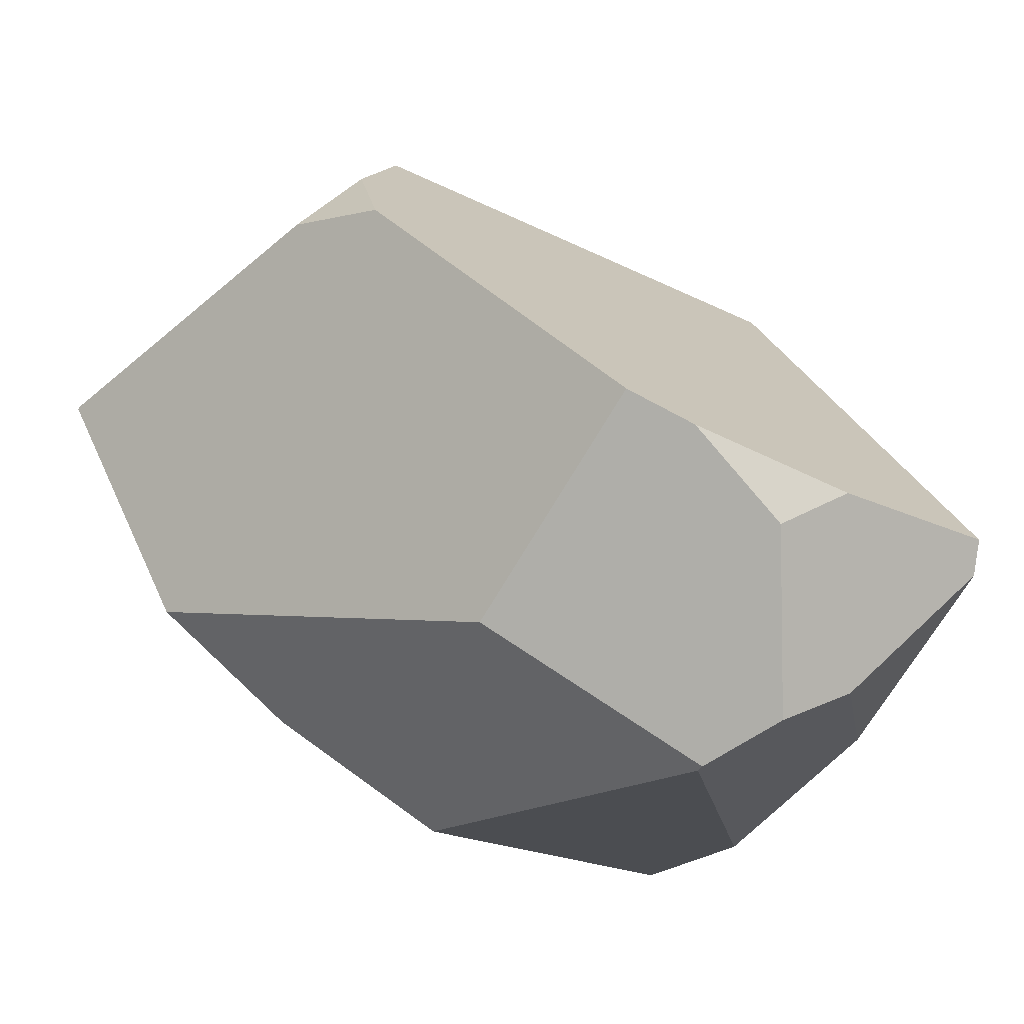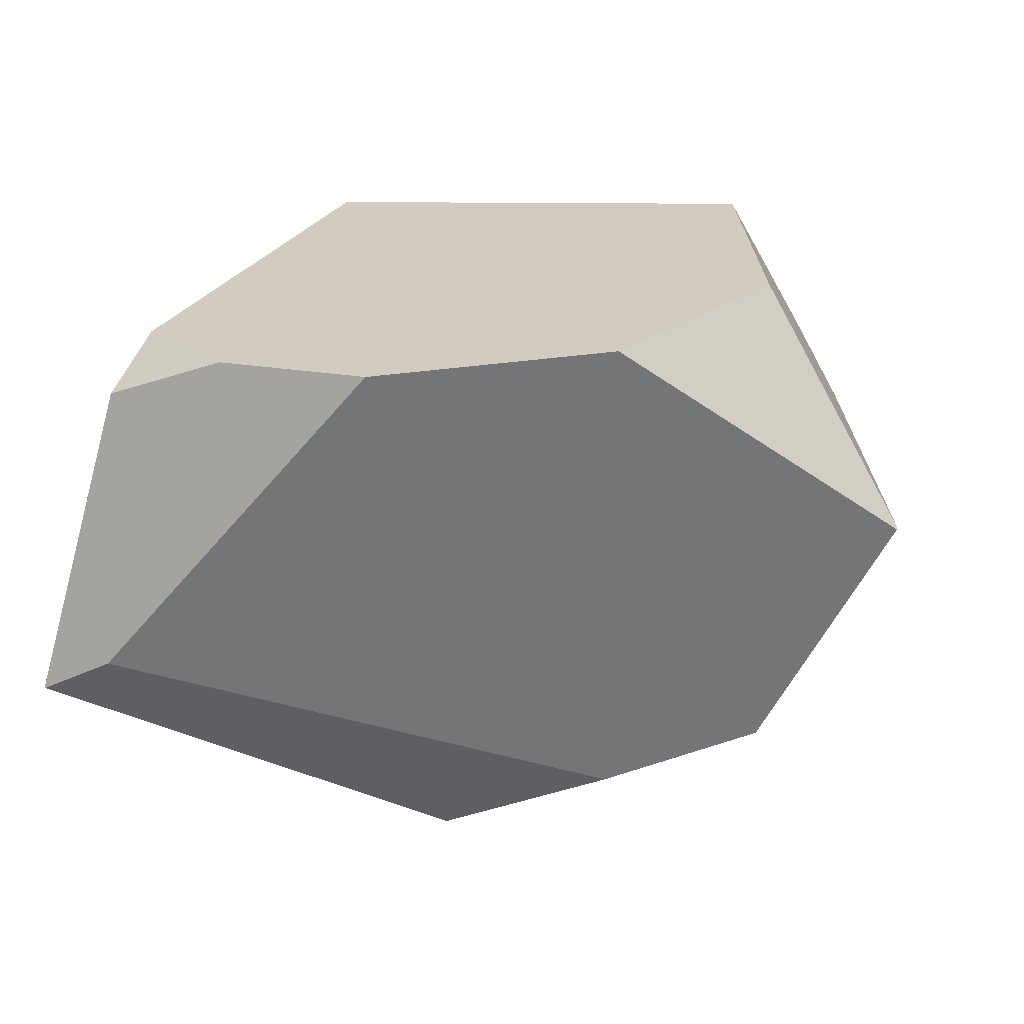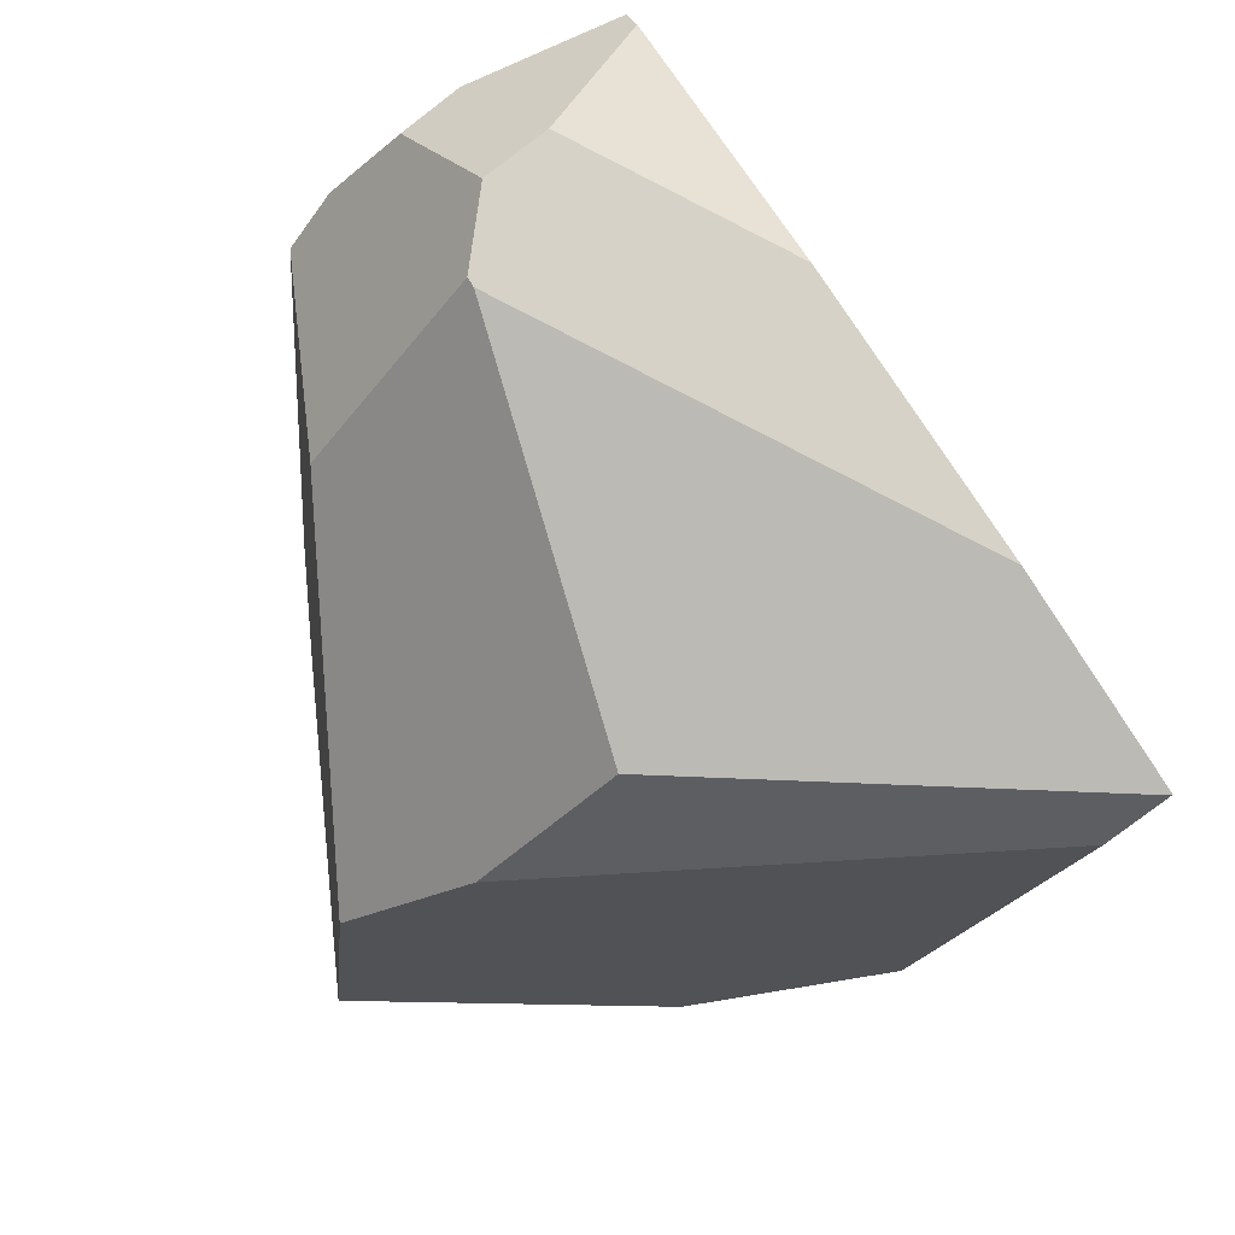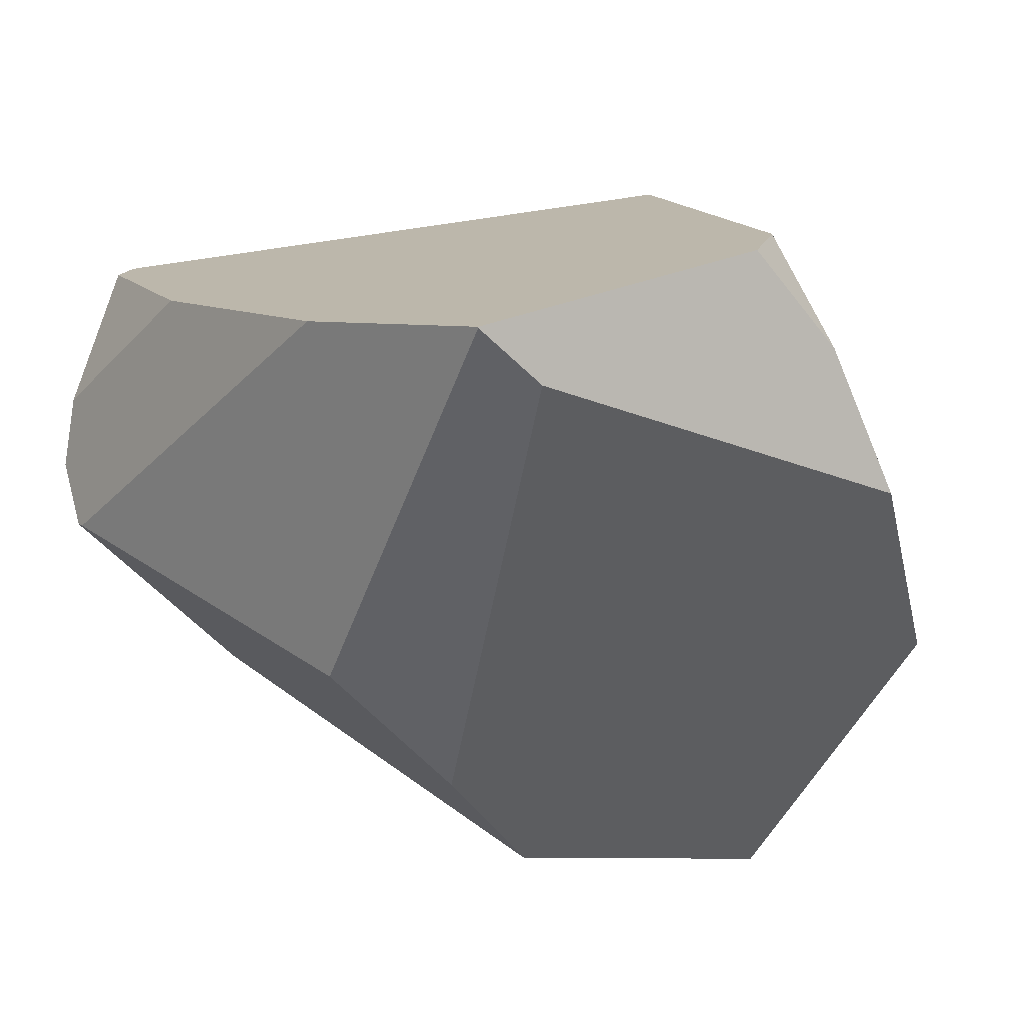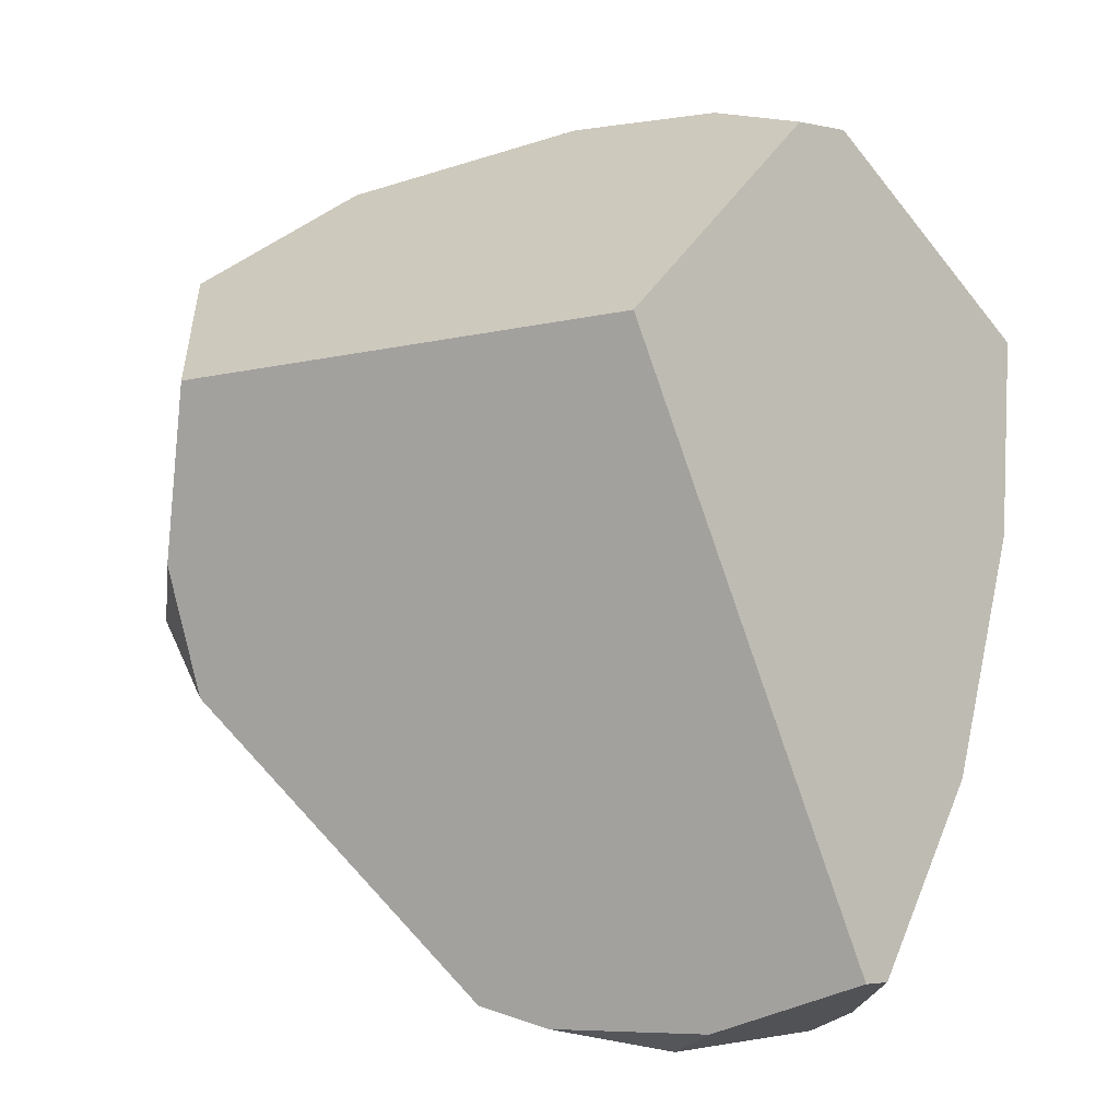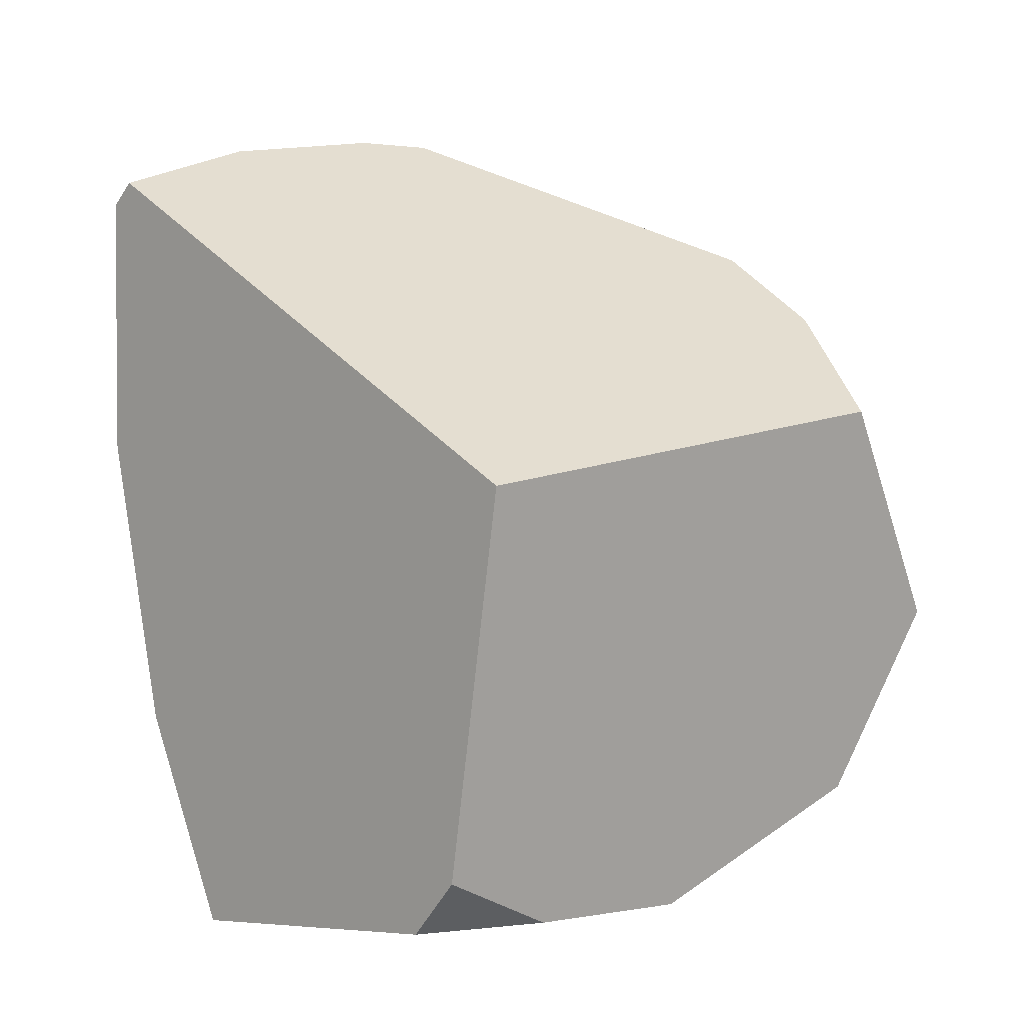
<metadata>
{"format":"obj","ext":"obj","renderer":"f3d","projection":"perspective","resolution":1024,"background":"white","views":[{"elev":-77.9,"azim":-38.3,"up":"+Y"},{"elev":-41.5,"azim":-159.6,"up":"+Z"},{"elev":-35.9,"azim":42.2,"up":"+Z"},{"elev":-47.6,"azim":119.4,"up":"+Z"},{"elev":5.2,"azim":8.7,"up":"+Y"},{"elev":45.3,"azim":158.7,"up":"+Z"}]}
</metadata>
<code>
g  Instance
v 0.5584 -52.79 2.84
v 0.4609 -52.74 2.535
v 0.712 -52.67 3.036
v 0.712 -52.67 3.036
v 0.4609 -52.74 2.535
v 1.079 -51.88 2.801
v 1.079 -51.88 2.801
v 0.4609 -52.74 2.535
v 1.219 -51.09 2.01
v 1.219 -51.09 2.01
v 0.4609 -52.74 2.535
v 0.4647 -52.72 2.509
v -1.998 -50.89 1.769
v -1.995 -50.89 1.761
v -1.748 -51.35 2.965
v -1.748 -51.35 2.965
v -1.995 -50.89 1.761
v -1.552 -51.59 3.22
v -1.552 -51.59 3.22
v -1.995 -50.89 1.761
v -0.5405 -52.61 3.376
v -0.5405 -52.61 3.376
v -1.995 -50.89 1.761
v -0.4173 -52.55 2.422
v -0.4173 -52.55 2.422
v -1.995 -50.89 1.761
v -1.24 -51.57 1.501
v 0.6121 -49.58 2.154
v 1.227 -50.37 1.519
v 0.1262 -49.51 2.077
v 0.1262 -49.51 2.077
v 1.227 -50.37 1.519
v -0.4338 -49.56 1.851
v -0.4338 -49.56 1.851
v 1.227 -50.37 1.519
v 0.9163 -50.3 1.497
v 0.9163 -50.3 1.497
v 1.227 -50.37 1.519
v 1.224 -50.37 1.517
v 0.8495 -52.42 3.593
v 0.7855 -52.4 3.701
v 0.712 -52.67 3.036
v 0.712 -52.67 3.036
v 0.7855 -52.4 3.701
v 0.5584 -52.79 2.84
v 0.5584 -52.79 2.84
v 0.7855 -52.4 3.701
v 0.1309 -52.75 3.353
v 0.1309 -52.75 3.353
v 0.7855 -52.4 3.701
v 0.268 -52.62 3.563
v -1.283 -49.8 1.912
v -1.995 -50.89 1.761
v -1.766 -50.15 2.422
v -1.766 -50.15 2.422
v -1.995 -50.89 1.761
v -1.998 -50.89 1.769
v 0.02695 -50.25 3.696
v 0.7855 -52.4 3.701
v 0.468 -49.57 2.416
v 0.468 -49.57 2.416
v 0.7855 -52.4 3.701
v 0.6121 -49.58 2.154
v 0.6121 -49.58 2.154
v 0.7855 -52.4 3.701
v 1.227 -50.37 1.519
v 1.227 -50.37 1.519
v 0.7855 -52.4 3.701
v 1.219 -51.09 2.01
v 1.219 -51.09 2.01
v 0.7855 -52.4 3.701
v 1.079 -51.88 2.801
v 1.079 -51.88 2.801
v 0.7855 -52.4 3.701
v 0.8495 -52.42 3.593
v 0.4647 -52.72 2.509
v 0.09126 -51.67 1.466
v 1.219 -51.09 2.01
v 1.219 -51.09 2.01
v 0.09126 -51.67 1.466
v 1.227 -50.37 1.519
v 1.227 -50.37 1.519
v 0.09126 -51.67 1.466
v 1.224 -50.37 1.517
v 0.5584 -52.79 2.84
v 0.1309 -52.75 3.353
v 0.4609 -52.74 2.535
v 0.4609 -52.74 2.535
v 0.1309 -52.75 3.353
v -0.4173 -52.55 2.422
v -0.4173 -52.55 2.422
v 0.1309 -52.75 3.353
v -0.5405 -52.61 3.376
v -0.5405 -52.61 3.376
v 0.1309 -52.75 3.353
v -0.2918 -52.66 3.429
v -0.2918 -52.66 3.429
v 0.1309 -52.75 3.353
v 0.268 -52.62 3.563
v -1.766 -50.15 2.422
v -1.998 -50.89 1.769
v -1.581 -50.49 3.302
v -1.581 -50.49 3.302
v -1.998 -50.89 1.769
v -1.66 -51.13 3.232
v -1.66 -51.13 3.232
v -1.998 -50.89 1.769
v -1.748 -51.35 2.965
v 1.224 -50.37 1.517
v 0.09126 -51.67 1.466
v 0.9163 -50.3 1.497
v 0.9163 -50.3 1.497
v 0.09126 -51.67 1.466
v -0.6238 -51.56 1.421
v 0.1262 -49.51 2.077
v 0.468 -49.57 2.416
v 0.6121 -49.58 2.154
v 1.079 -51.88 2.801
v 0.8495 -52.42 3.593
v 0.712 -52.67 3.036
v -1.283 -49.8 1.912
v -0.4338 -49.56 1.851
v -1.995 -50.89 1.761
v -1.995 -50.89 1.761
v -0.4338 -49.56 1.851
v -1.24 -51.57 1.501
v -1.24 -51.57 1.501
v -0.4338 -49.56 1.851
v -0.6238 -51.56 1.421
v -0.6238 -51.56 1.421
v -0.4338 -49.56 1.851
v 0.9163 -50.3 1.497
v -1.748 -51.35 2.965
v -1.552 -51.59 3.22
v -1.66 -51.13 3.232
v -1.552 -51.59 3.22
v -0.5405 -52.61 3.376
v -1.66 -51.13 3.232
v -1.66 -51.13 3.232
v -0.5405 -52.61 3.376
v -1.581 -50.49 3.302
v -1.581 -50.49 3.302
v -0.5405 -52.61 3.376
v 0.02695 -50.25 3.696
v 0.02695 -50.25 3.696
v -0.5405 -52.61 3.376
v 0.7855 -52.4 3.701
v 0.7855 -52.4 3.701
v -0.5405 -52.61 3.376
v 0.268 -52.62 3.563
v 0.268 -52.62 3.563
v -0.5405 -52.61 3.376
v -0.2918 -52.66 3.429
v 0.468 -49.57 2.416
v 0.1262 -49.51 2.077
v 0.02695 -50.25 3.696
v 0.02695 -50.25 3.696
v 0.1262 -49.51 2.077
v -1.581 -50.49 3.302
v -1.581 -50.49 3.302
v 0.1262 -49.51 2.077
v -1.766 -50.15 2.422
v -1.766 -50.15 2.422
v 0.1262 -49.51 2.077
v -1.283 -49.8 1.912
v -1.283 -49.8 1.912
v 0.1262 -49.51 2.077
v -0.4338 -49.56 1.851
v 0.4609 -52.74 2.535
v -0.4173 -52.55 2.422
v 0.4647 -52.72 2.509
v 0.4647 -52.72 2.509
v -0.4173 -52.55 2.422
v 0.09126 -51.67 1.466
v 0.09126 -51.67 1.466
v -0.4173 -52.55 2.422
v -0.6238 -51.56 1.421
v -0.6238 -51.56 1.421
v -0.4173 -52.55 2.422
v -1.24 -51.57 1.501
f 1 2 3
f 4 5 6
f 7 8 9
f 10 11 12
f 13 14 15
f 16 17 18
f 19 20 21
f 22 23 24
f 25 26 27
f 28 29 30
f 31 32 33
f 34 35 36
f 37 38 39
f 40 41 42
f 43 44 45
f 46 47 48
f 49 50 51
f 52 53 54
f 55 56 57
f 58 59 60
f 61 62 63
f 64 65 66
f 67 68 69
f 70 71 72
f 73 74 75
f 76 77 78
f 79 80 81
f 82 83 84
f 85 86 87
f 88 89 90
f 91 92 93
f 94 95 96
f 97 98 99
f 100 101 102
f 103 104 105
f 106 107 108
f 109 110 111
f 112 113 114
f 115 116 117
f 118 119 120
f 121 122 123
f 124 125 126
f 127 128 129
f 130 131 132
f 133 134 135
f 136 137 138
f 139 140 141
f 142 143 144
f 145 146 147
f 148 149 150
f 151 152 153
f 154 155 156
f 157 158 159
f 160 161 162
f 163 164 165
f 166 167 168
f 169 170 171
f 172 173 174
f 175 176 177
f 178 179 180

</code>
